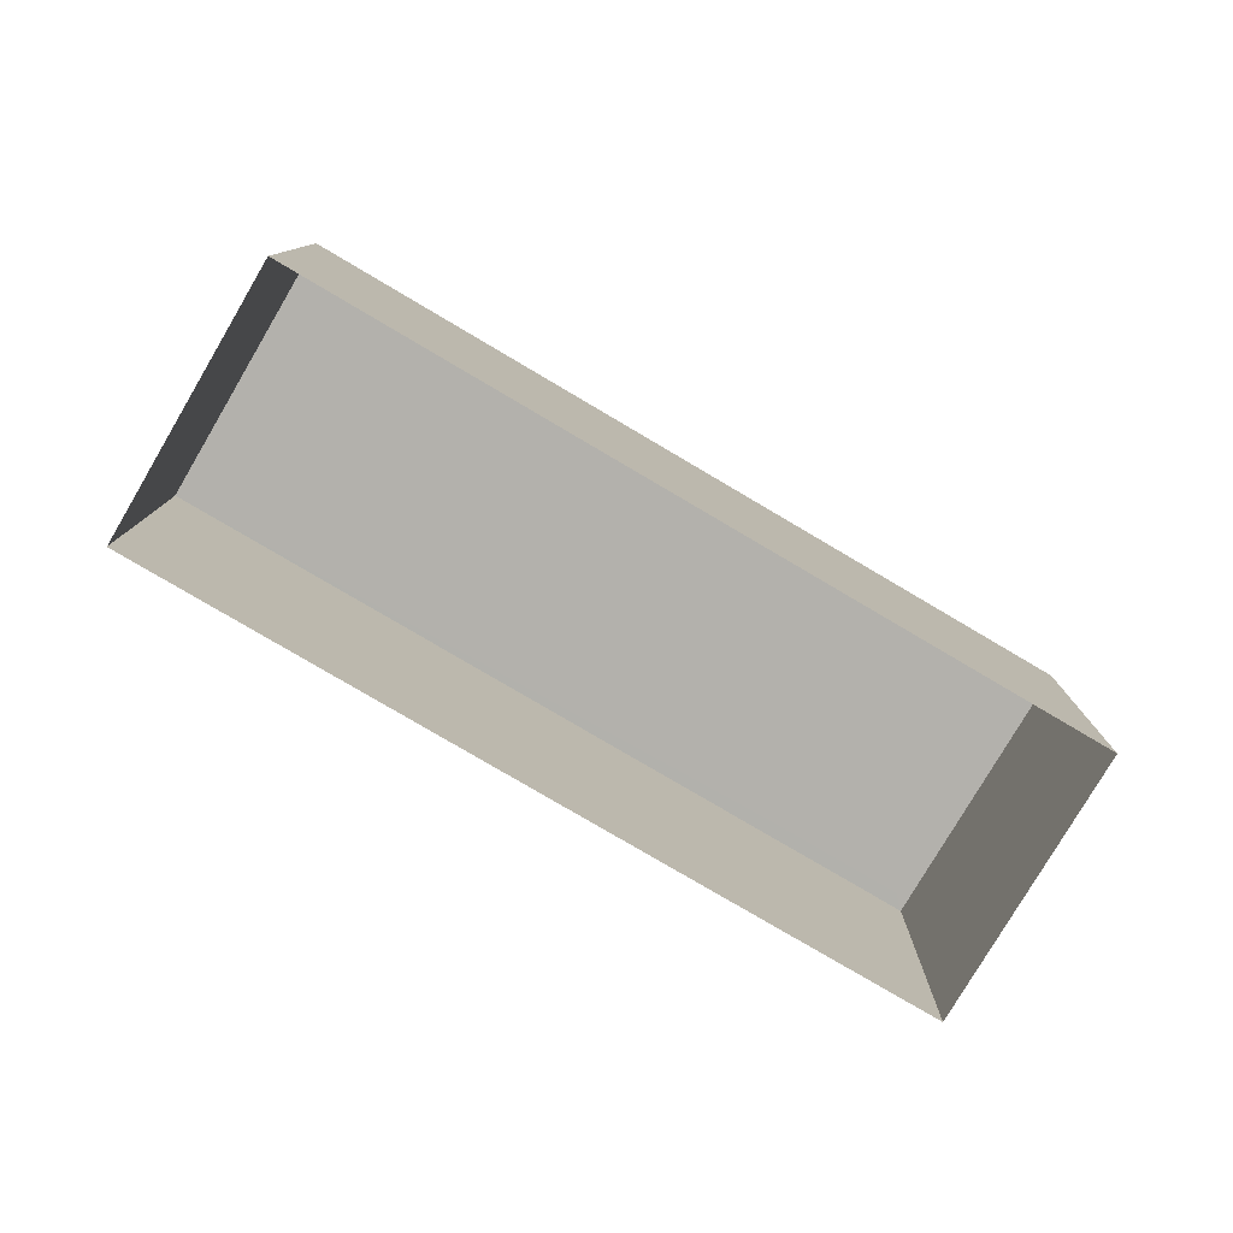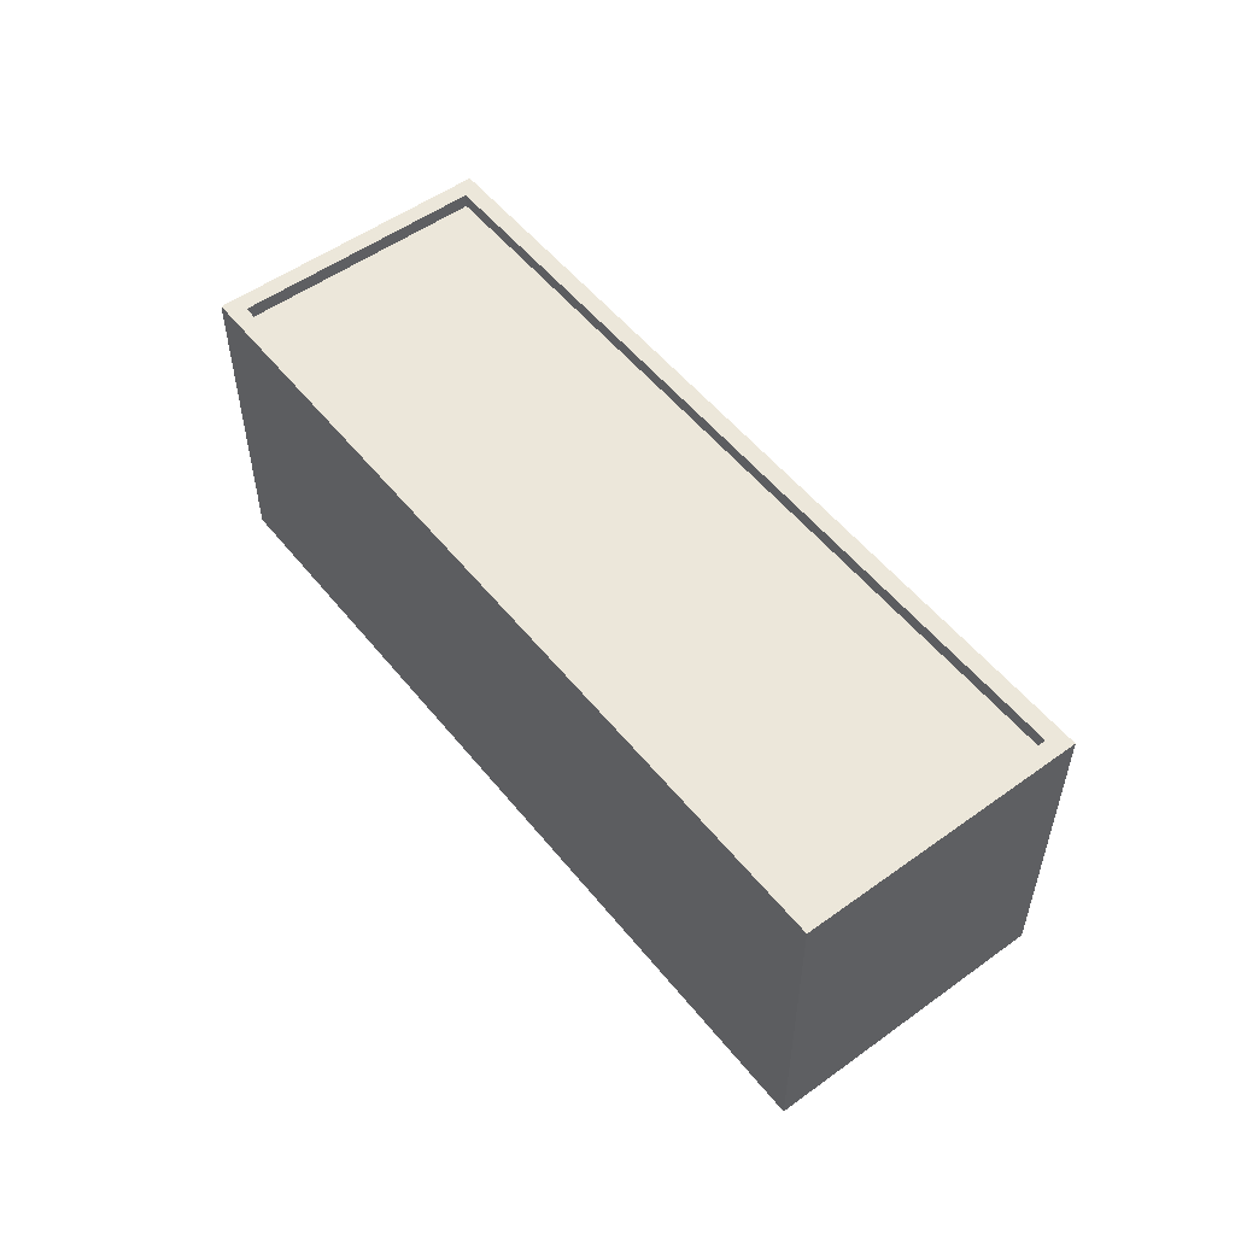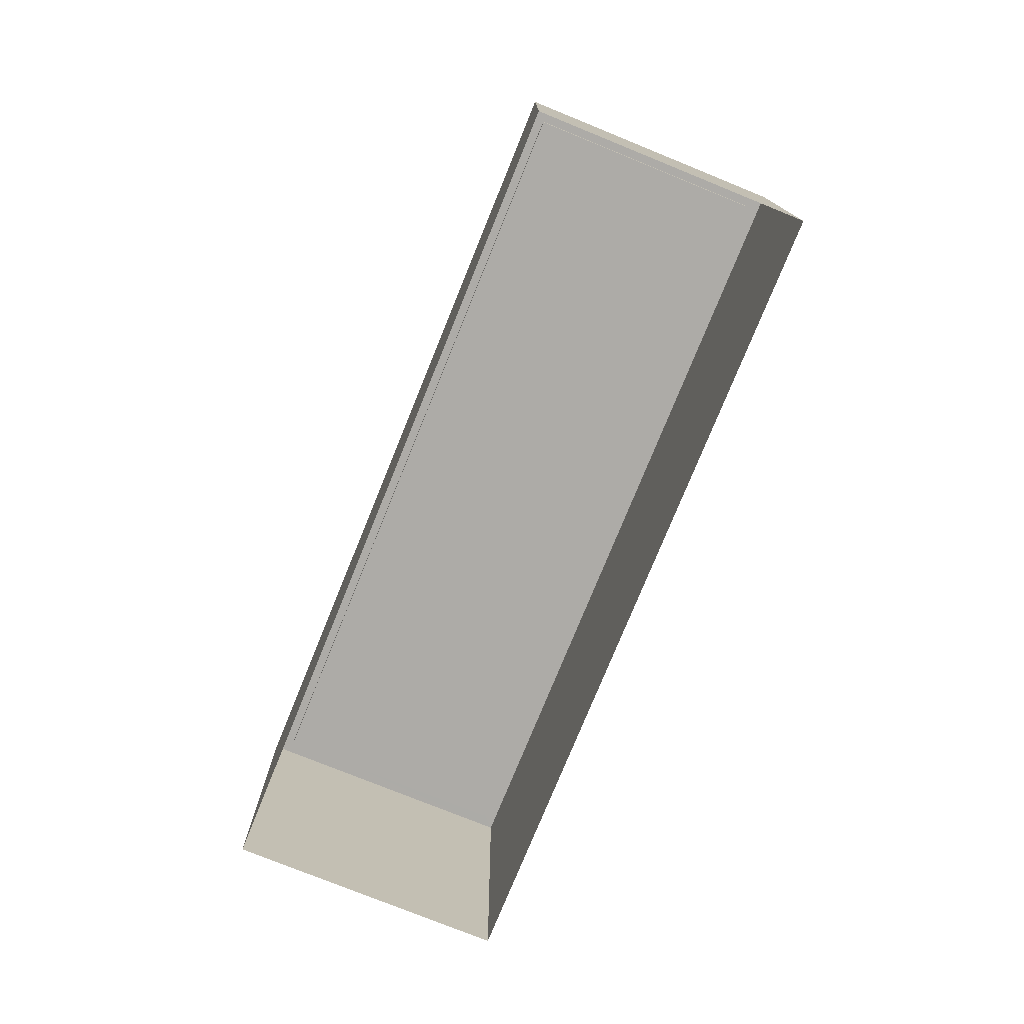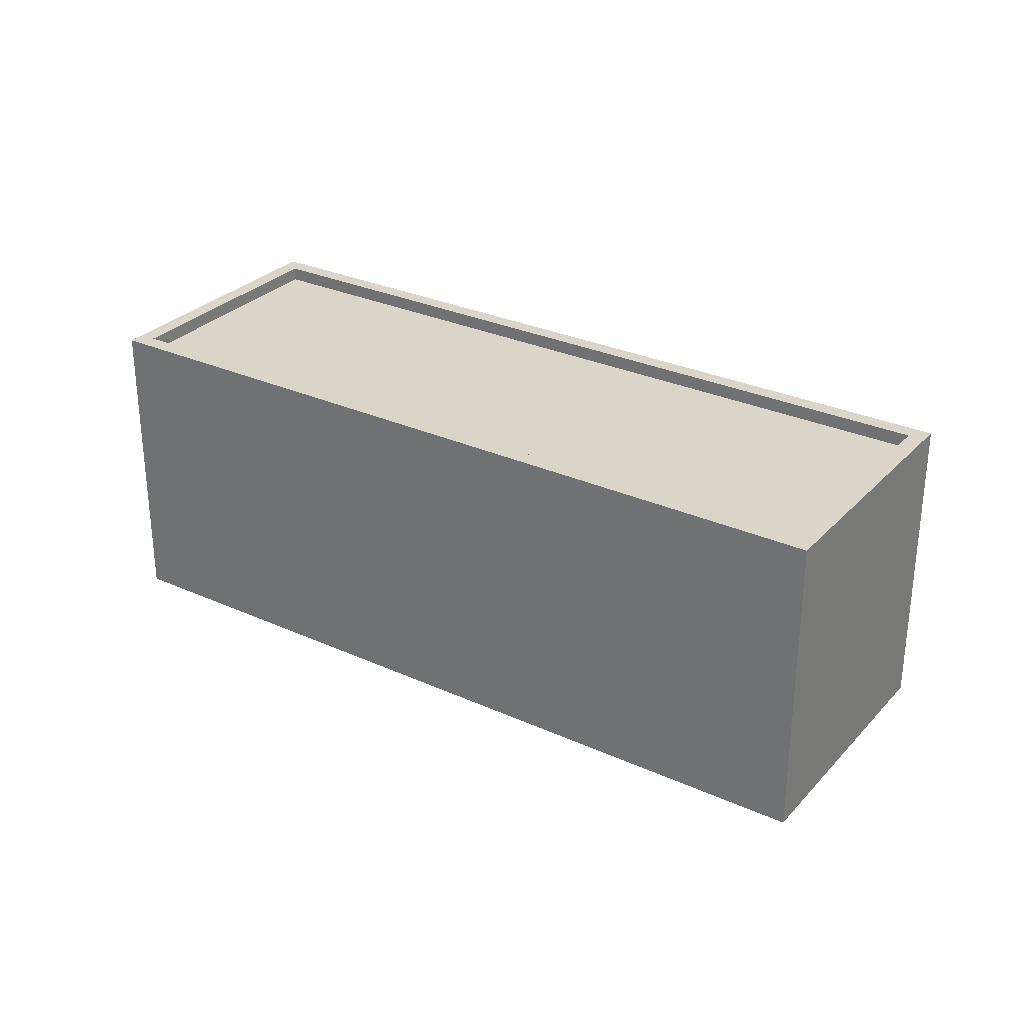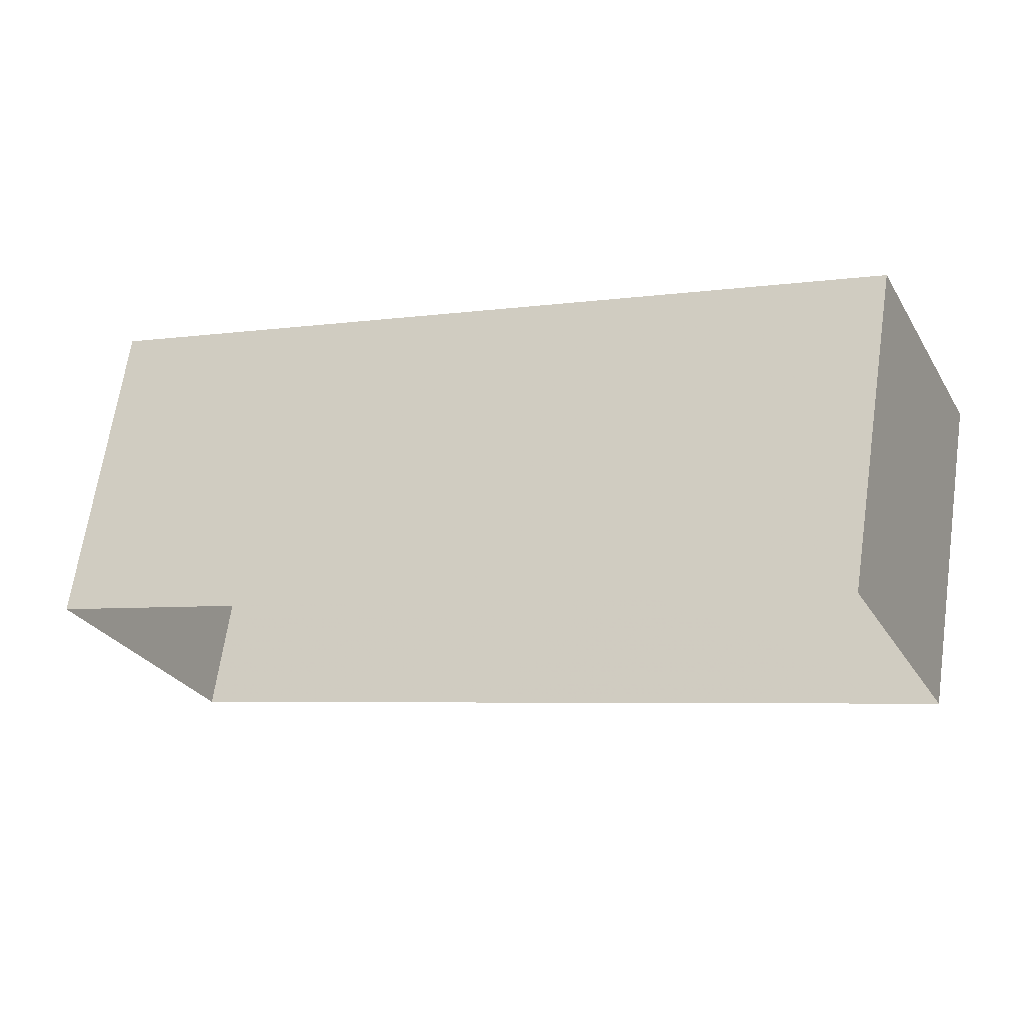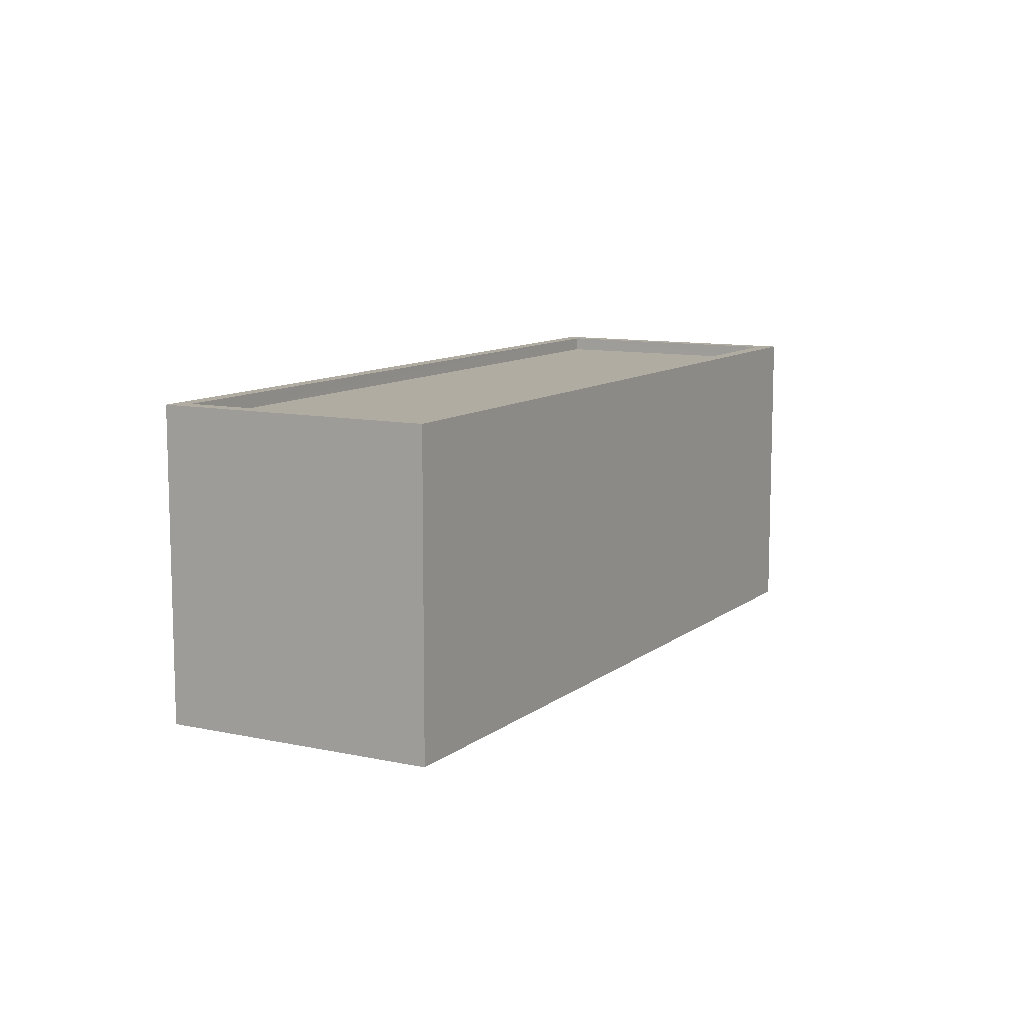
<metadata>
{"format":"obj","ext":"obj","renderer":"f3d","projection":"perspective","resolution":1024,"background":"white","views":[{"elev":-79.0,"azim":-55.0,"up":"+Z"},{"elev":53.1,"azim":-152.2,"up":"+Z"},{"elev":-76.4,"azim":-136.6,"up":"+Z"},{"elev":29.3,"azim":9.3,"up":"+Z"},{"elev":67.2,"azim":-171.5,"up":"+Y"},{"elev":10.2,"azim":-85.5,"up":"+Z"}]}
</metadata>
<code>
v -7815 -3.761e+04 24.26
v -7815 -3.761e+04 24.01
v -7817 -3.761e+04 24.01
v -7817 -3.761e+04 24.26
v -7830 -3.761e+04 24.01
v -7830 -3.761e+04 24.26
v -7828 -3.76e+04 24.26
v -7828 -3.76e+04 24.01
v -7817 -3.761e+04 24.26
v -7830 -3.761e+04 18.72
v -7817 -3.761e+04 18.72
v -7830 -3.761e+04 24.26
v -7828 -3.76e+04 24.26
v -7828 -3.76e+04 18.72
v -7814 -3.761e+04 24.26
v -7814 -3.761e+04 18.72
f 14 16 11
f 10 14 11
f 1 2 3
f 4 1 3
f 4 3 5
f 6 4 5
f 7 5 8
f 7 6 5
f 1 8 2
f 1 7 8
f 9 10 11
f 9 12 10
f 13 14 10
f 12 13 10
f 15 16 14
f 13 15 14
f 15 11 16
f 15 9 11
f 8 5 3
f 2 8 3
f 6 12 9
f 4 6 9
f 9 15 1
f 7 12 6
f 13 12 7
f 13 1 15
f 9 1 4
f 1 13 7

</code>
